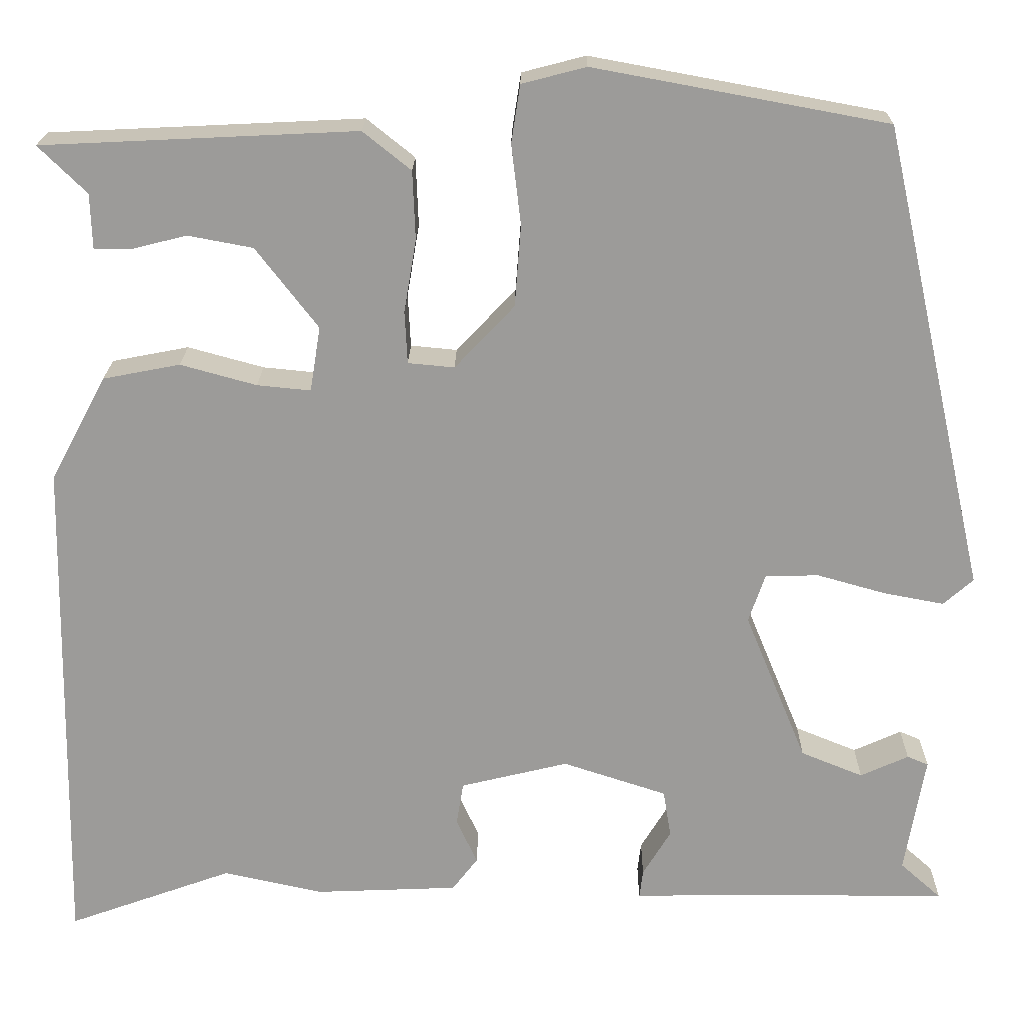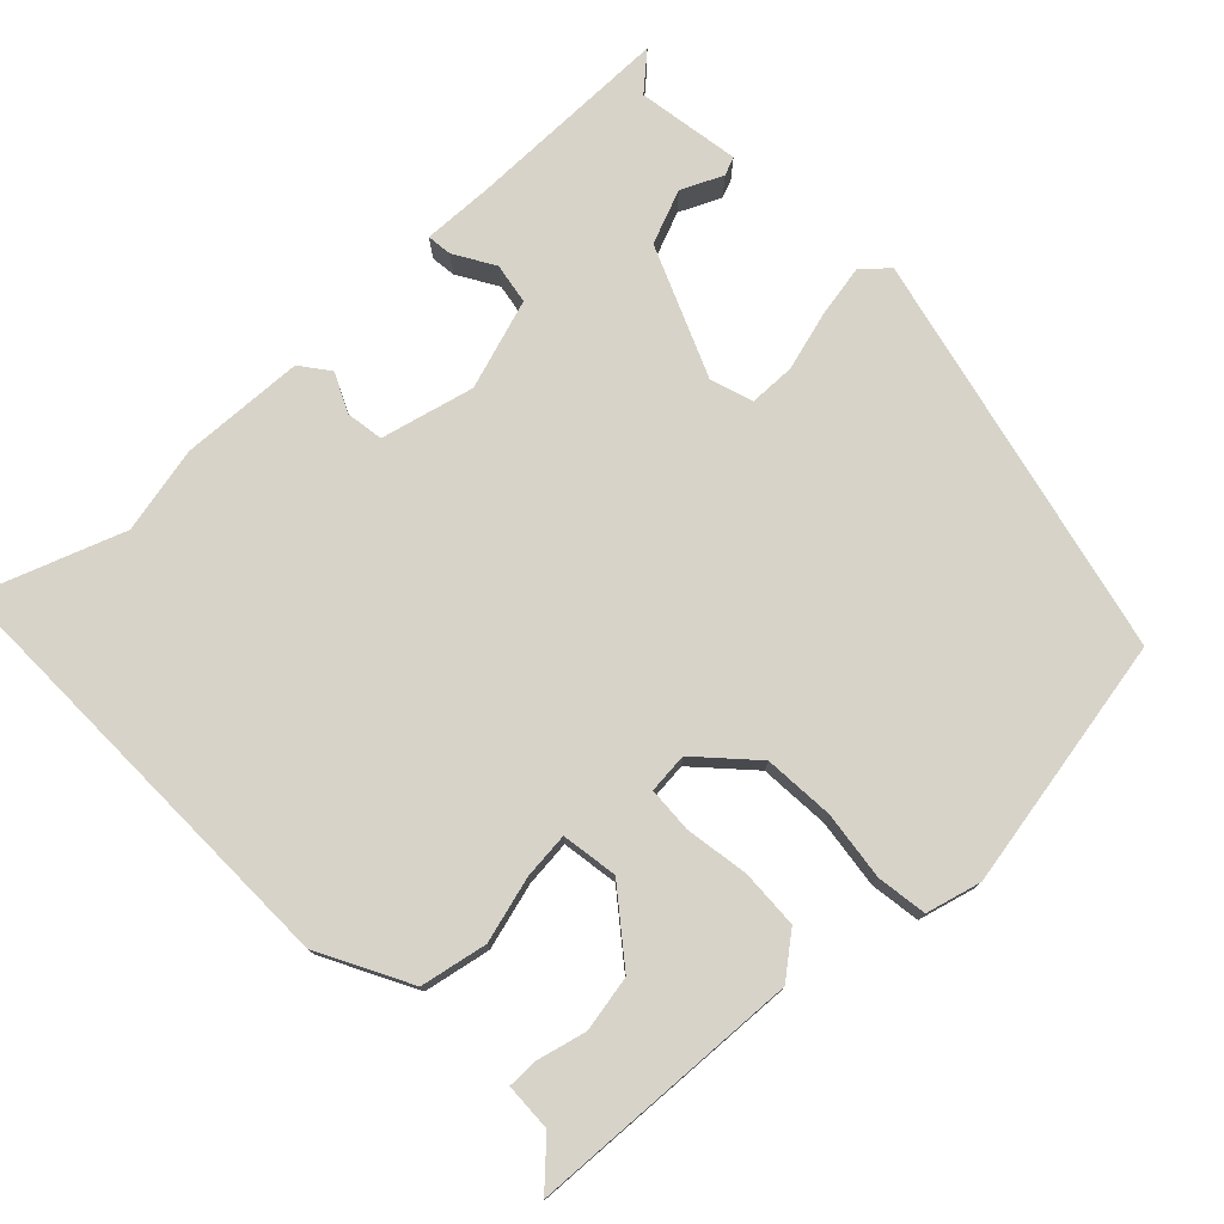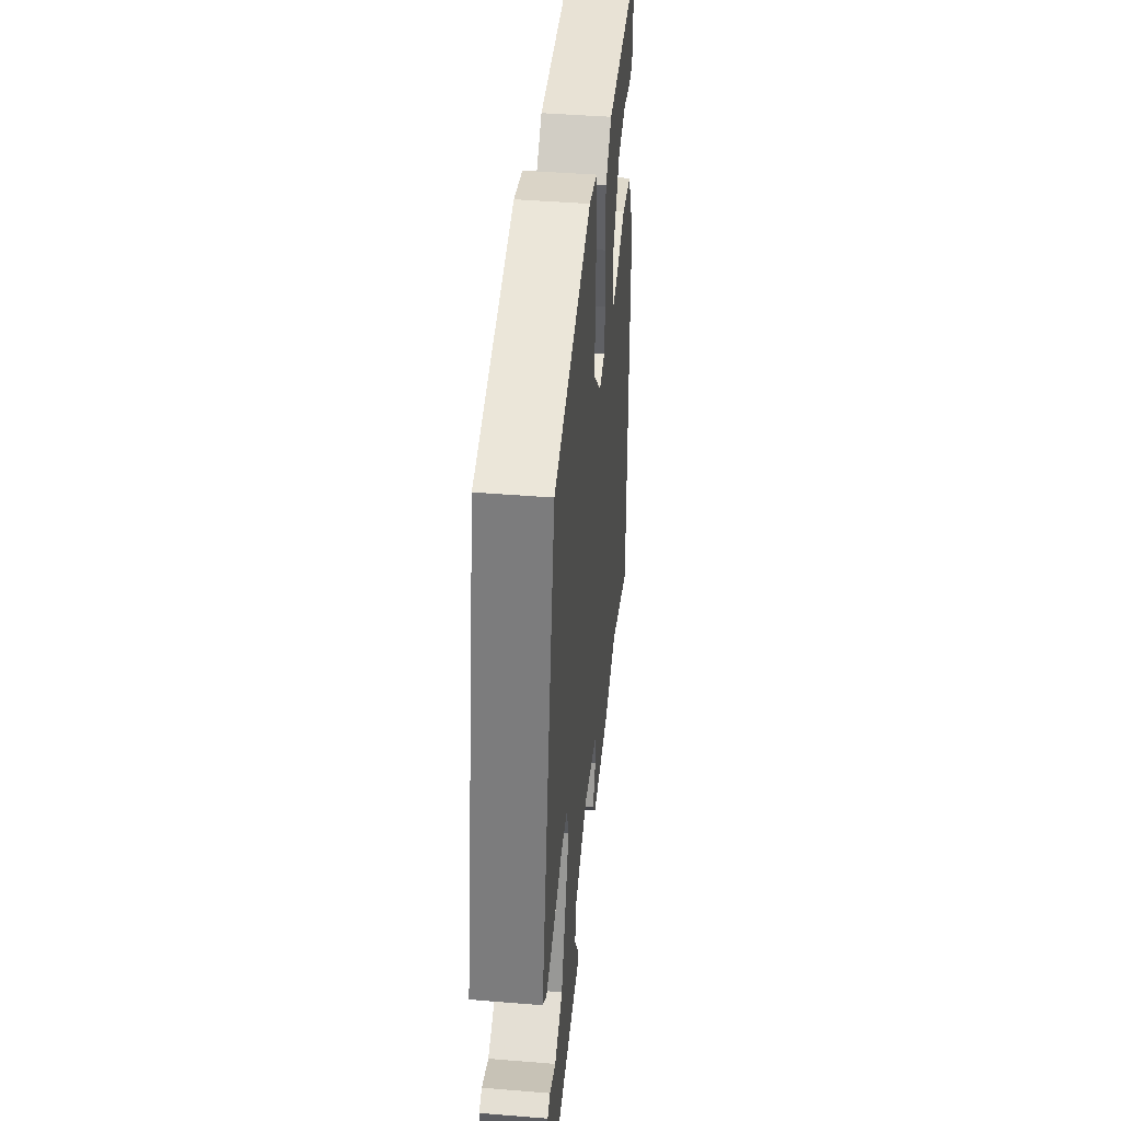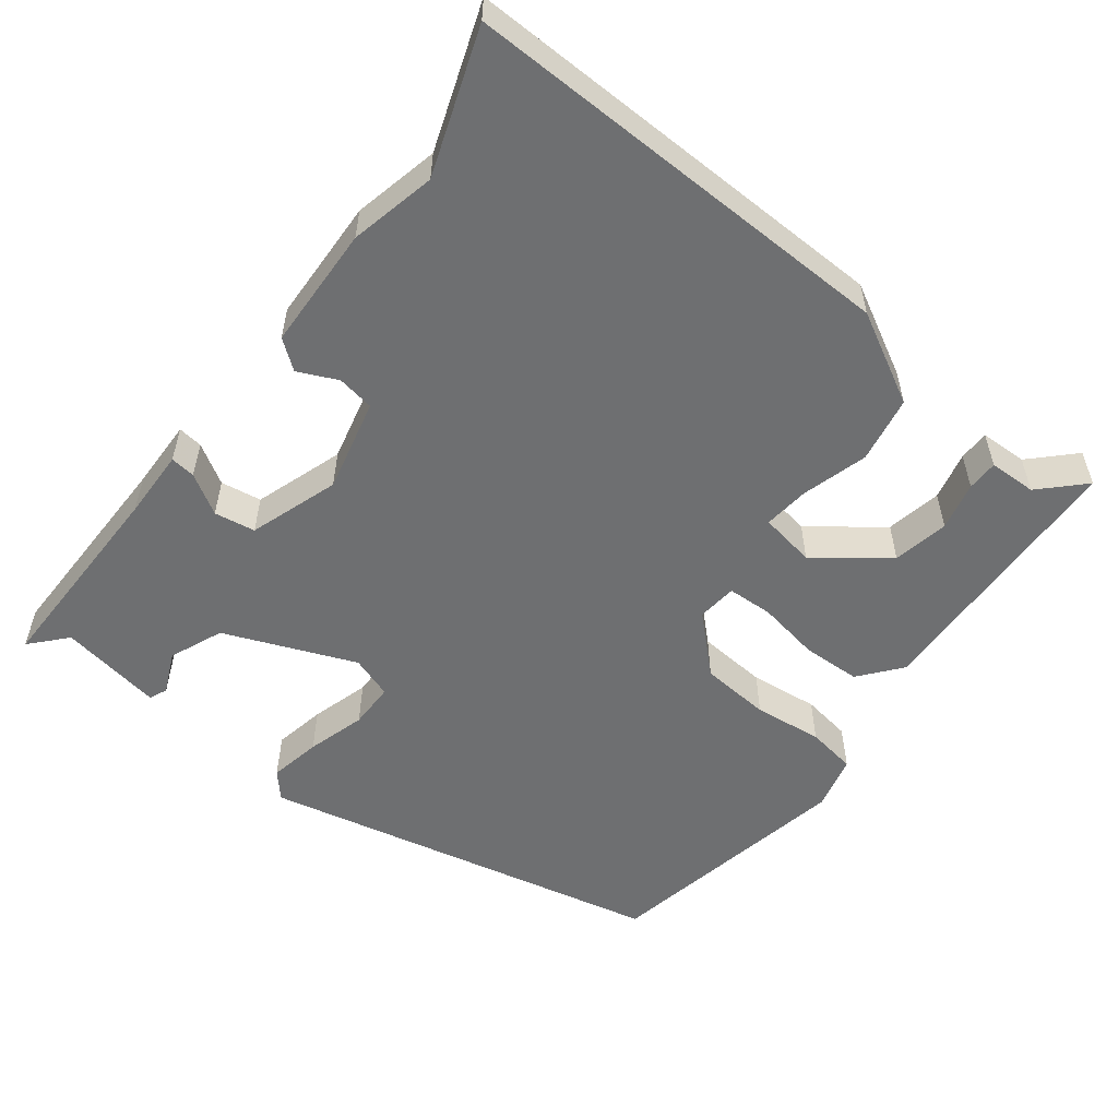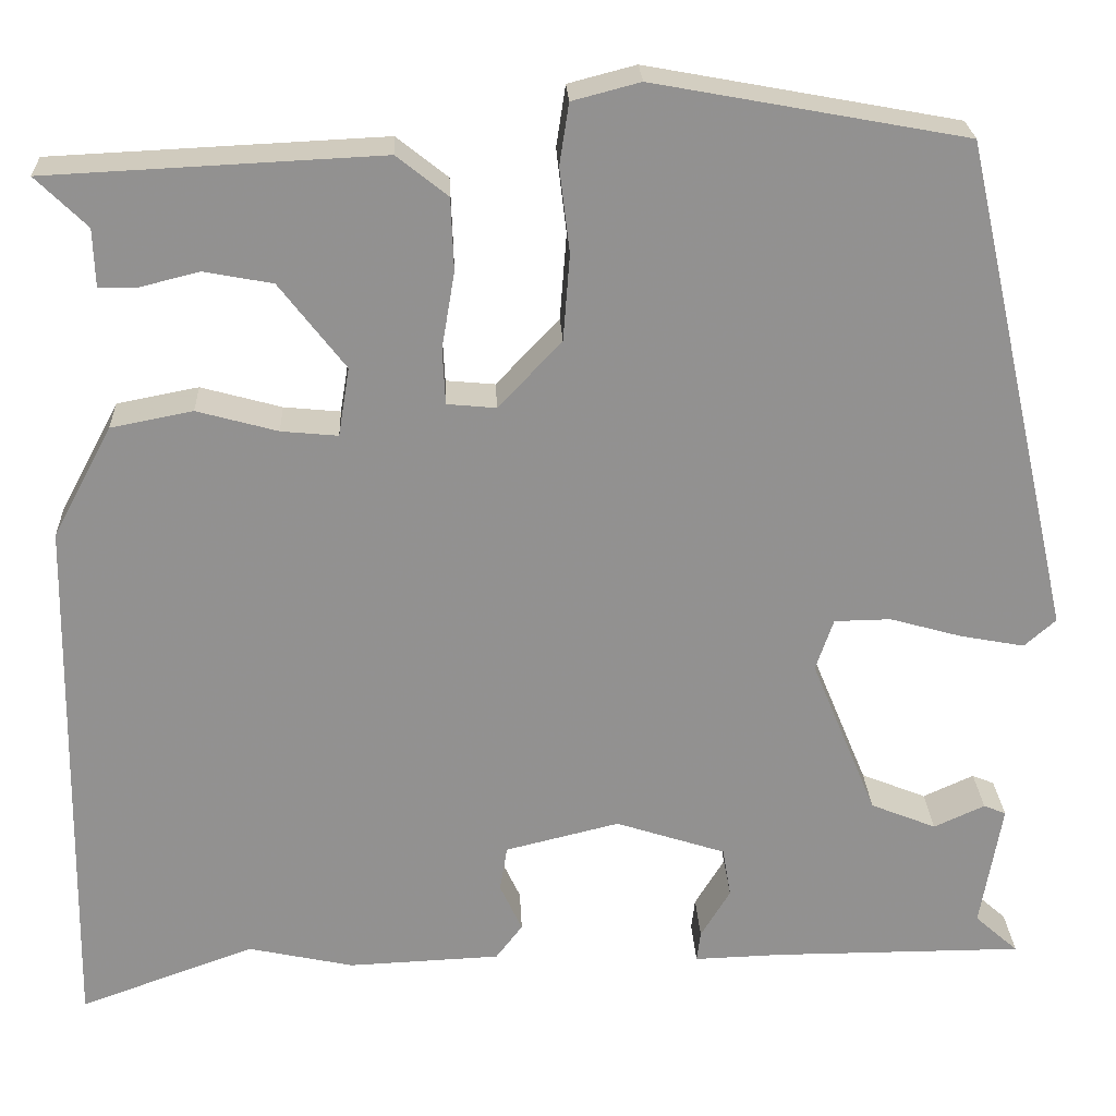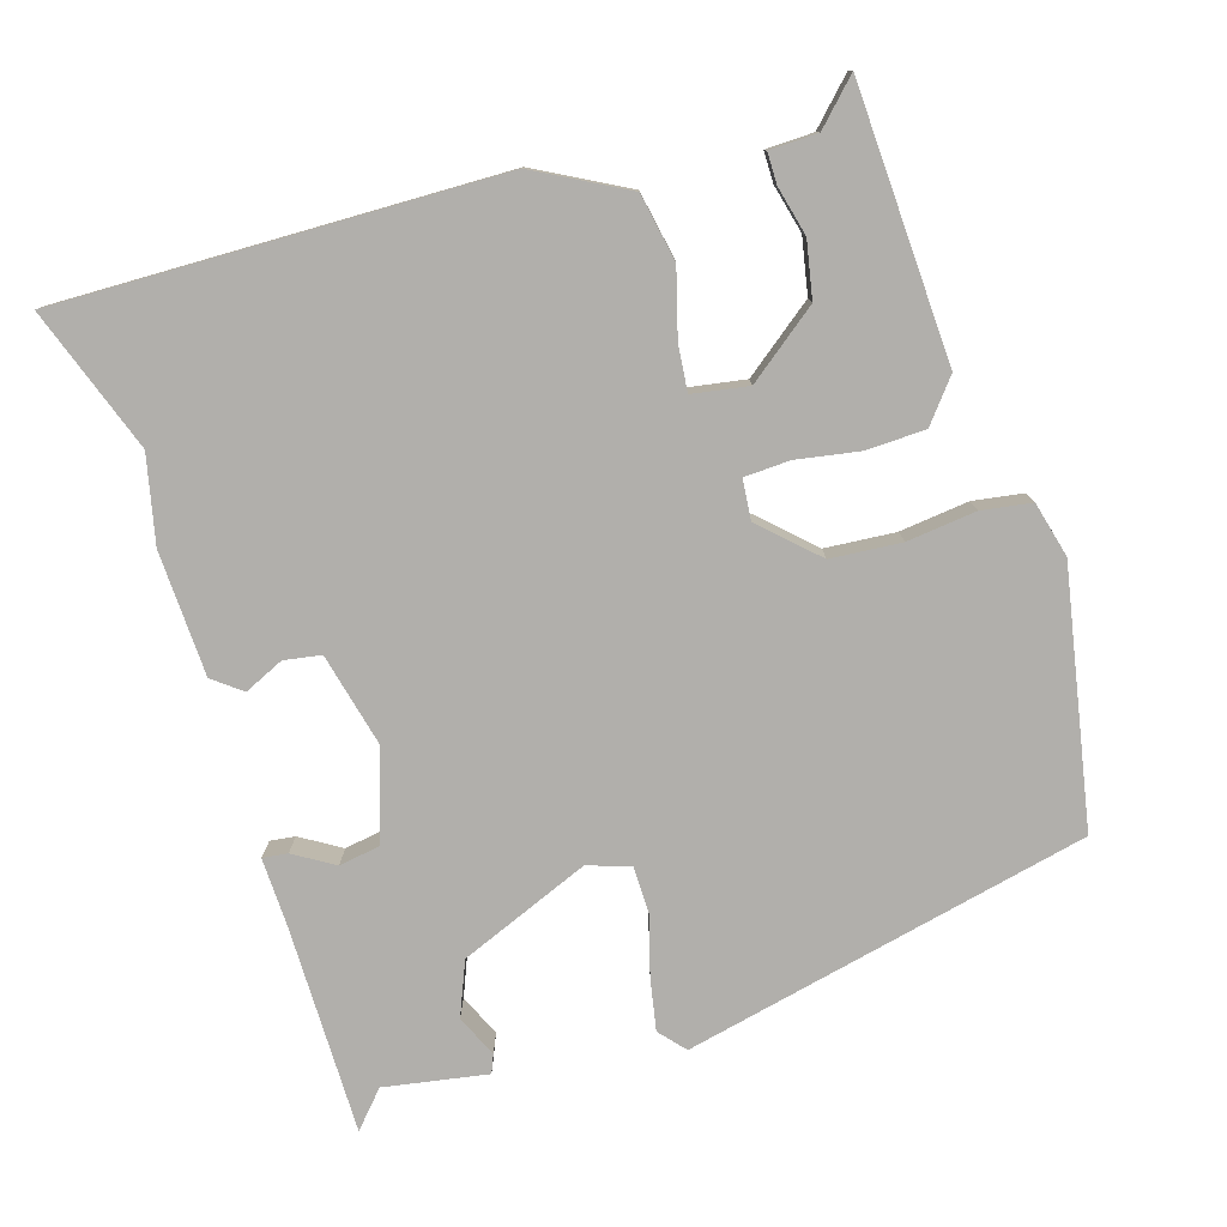
<metadata>
{"format":"obj","ext":"obj","renderer":"f3d","projection":"perspective","resolution":1024,"background":"white","views":[{"elev":20.2,"azim":0.8,"up":"+Z"},{"elev":76.7,"azim":-43.6,"up":"+Y"},{"elev":43.2,"azim":95.5,"up":"+Z"},{"elev":-54.5,"azim":-128.0,"up":"+Y"},{"elev":24.1,"azim":-2.6,"up":"+Z"},{"elev":-78.3,"azim":-73.1,"up":"+Y"}]}
</metadata>
<code>
v 0.509 0.07 -0.476
v 0.236 0.07 -0.476
v 0.143 0.07 -0.479
v 0.147 0.07 -0.446
v 0.179 0.07 -0.393
v 0.17 0.07 -0.339
v 0.051 0.07 -0.3
v -0.072 0.07 -0.33
v -0.08 0.07 -0.379
v -0.056 0.07 -0.431
v -0.085 0.07 -0.469
v -0.249 0.07 -0.476
v -0.363 0.07 -0.451
v -0.552 0.07 -0.519
v -0.542 0.07 0.061
v -0.478 0.07 0.181
v -0.39 0.07 0.198
v -0.303 0.07 0.174
v -0.242 0.07 0.168
v -0.23 0.07 0.242
v -0.301 0.07 0.334
v -0.375 0.07 0.348
v -0.439 0.07 0.332
v -0.48 0.07 0.332
v -0.482 0.07 0.395
v -0.537 0.07 0.449
v -0.178 0.07 0.466
v -0.123 0.07 0.422
v -0.12 0.07 0.344
v -0.134 0.07 0.261
v -0.131 0.07 0.201
v -0.078 0.07 0.196
v -0.01 0.07 0.268
v -0.003 0.07 0.361
v -0.014 0.07 0.452
v -0.004 0.07 0.518
v 0.069 0.07 0.537
v 0.404 0.07 0.475
v 0.525 0.07 -0.06
v 0.491 0.07 -0.09
v 0.422 0.07 -0.077
v 0.344 0.07 -0.055
v 0.283 0.07 -0.056
v 0.264 0.07 -0.112
v 0.335 0.07 -0.284
v 0.406 0.07 -0.313
v 0.461 0.07 -0.288
v 0.485 0.07 -0.298
v 0.462 0.07 -0.434
v 0.509 0 -0.476
v 0.236 0 -0.476
v 0.143 0 -0.479
v 0.147 0 -0.446
v 0.179 0 -0.393
v 0.17 0 -0.339
v 0.051 0 -0.3
v -0.072 0 -0.33
v -0.08 0 -0.379
v -0.056 0 -0.431
v -0.085 0 -0.469
v -0.249 0 -0.476
v -0.363 0 -0.451
v -0.552 0 -0.519
v -0.542 0 0.061
v -0.478 0 0.181
v -0.39 0 0.198
v -0.303 0 0.174
v -0.242 0 0.168
v -0.23 0 0.242
v -0.301 0 0.334
v -0.375 0 0.348
v -0.439 0 0.332
v -0.48 0 0.332
v -0.482 0 0.395
v -0.537 0 0.449
v -0.178 0 0.466
v -0.123 0 0.422
v -0.12 0 0.344
v -0.134 0 0.261
v -0.131 0 0.201
v -0.078 0 0.196
v -0.01 0 0.268
v -0.003 0 0.361
v -0.014 0 0.452
v -0.004 0 0.518
v 0.069 0 0.537
v 0.404 0 0.475
v 0.525 0 -0.06
v 0.491 0 -0.09
v 0.422 0 -0.077
v 0.344 0 -0.055
v 0.283 0 -0.056
v 0.264 0 -0.112
v 0.335 0 -0.284
v 0.406 0 -0.313
v 0.461 0 -0.288
v 0.485 0 -0.298
v 0.462 0 -0.434
f 46 47 48 49
f 45 46 49
f 40 41 42
f 39 40 42
f 38 39 42
f 37 38 42
f 36 37 42
f 35 36 42
f 34 35 42
f 33 34 42 43
f 32 33 43 44
f 28 29 30
f 27 28 30
f 26 27 30
f 22 23 24 25
f 21 22 25 26
f 16 17 18
f 15 16 18
f 14 15 18
f 13 14 18
f 13 18 19
f 11 12 13
f 10 11 13
f 9 10 13
f 8 9 13 19
f 7 8 19 20
f 2 3 4 5
f 2 5 6
f 1 2 6
f 49 1 6
f 6 7 20
f 49 6 20
f 45 49 20
f 31 32 44 45
f 31 45 20 21
f 30 31 21
f 21 26 30
f 98 97 96 95
f 98 95 94
f 91 90 89
f 91 89 88
f 91 88 87
f 91 87 86
f 91 86 85
f 91 85 84
f 91 84 83
f 92 91 83 82
f 93 92 82 81
f 79 78 77
f 79 77 76
f 79 76 75
f 74 73 72 71
f 75 74 71 70
f 67 66 65
f 67 65 64
f 67 64 63
f 67 63 62
f 68 67 62
f 62 61 60
f 62 60 59
f 62 59 58
f 68 62 58 57
f 69 68 57 56
f 54 53 52 51
f 55 54 51
f 55 51 50
f 55 50 98
f 69 56 55
f 69 55 98
f 69 98 94
f 94 93 81 80
f 70 69 94 80
f 70 80 79
f 79 75 70
f 1 50 51 2
f 2 51 52 3
f 3 52 53 4
f 4 53 54 5
f 5 54 55 6
f 6 55 56 7
f 7 56 57 8
f 8 57 58 9
f 9 58 59 10
f 10 59 60 11
f 11 60 61 12
f 12 61 62 13
f 13 62 63 14
f 14 63 64 15
f 15 64 65 16
f 16 65 66 17
f 17 66 67 18
f 18 67 68 19
f 19 68 69 20
f 20 69 70 21
f 21 70 71 22
f 22 71 72 23
f 23 72 73 24
f 24 73 74 25
f 25 74 75 26
f 26 75 76 27
f 27 76 77 28
f 28 77 78 29
f 29 78 79 30
f 30 79 80 31
f 31 80 81 32
f 32 81 82 33
f 33 82 83 34
f 34 83 84 35
f 35 84 85 36
f 36 85 86 37
f 37 86 87 38
f 38 87 88 39
f 39 88 89 40
f 40 89 90 41
f 41 90 91 42
f 42 91 92 43
f 43 92 93 44
f 44 93 94 45
f 45 94 95 46
f 46 95 96 47
f 47 96 97 48
f 48 97 98 49
f 49 98 50 1

</code>
